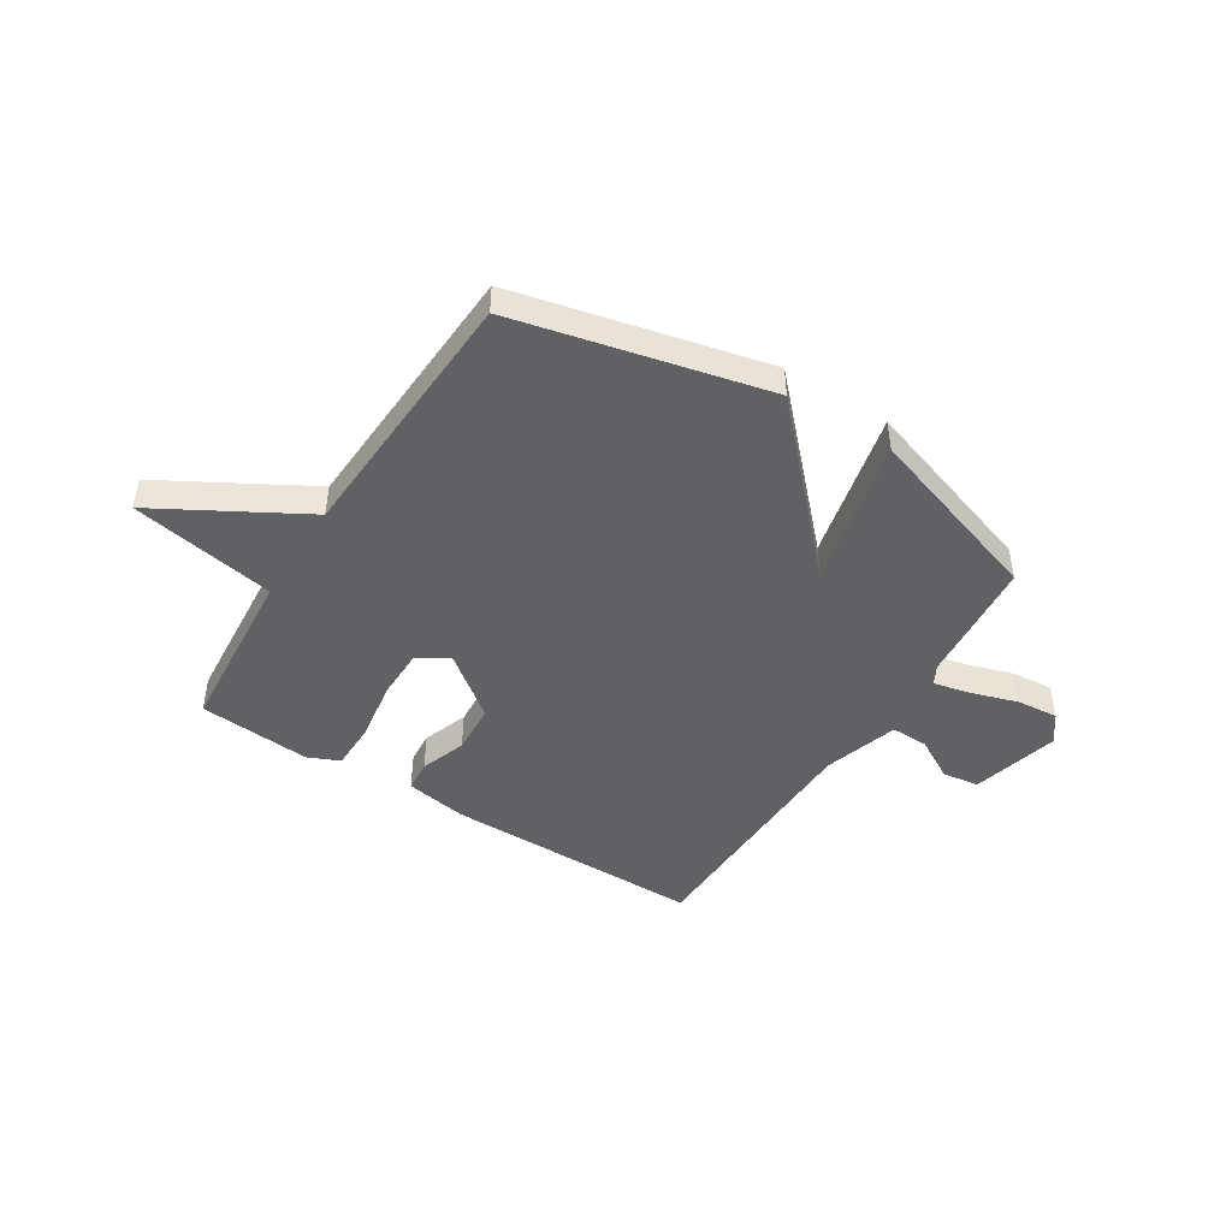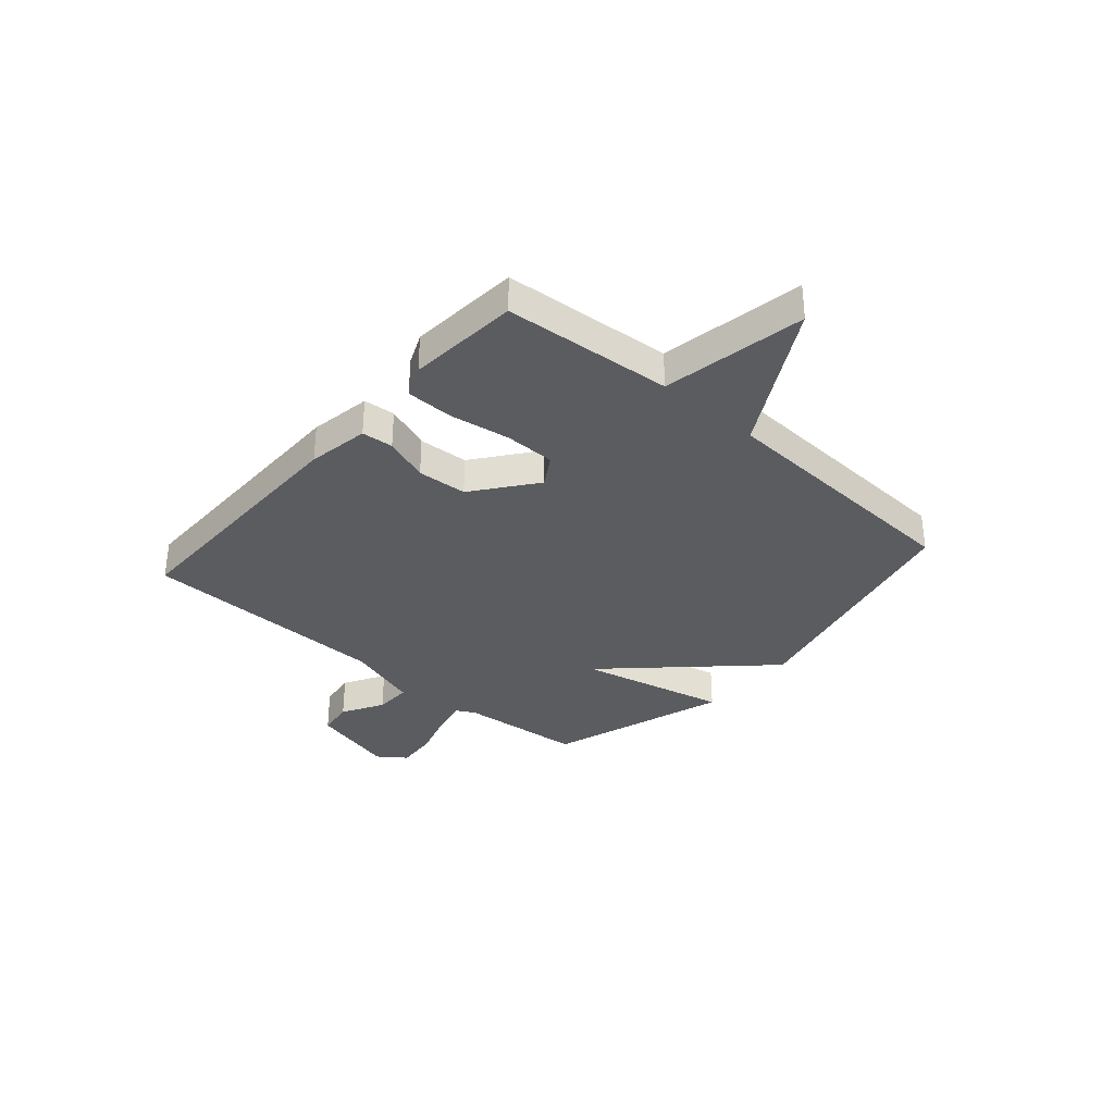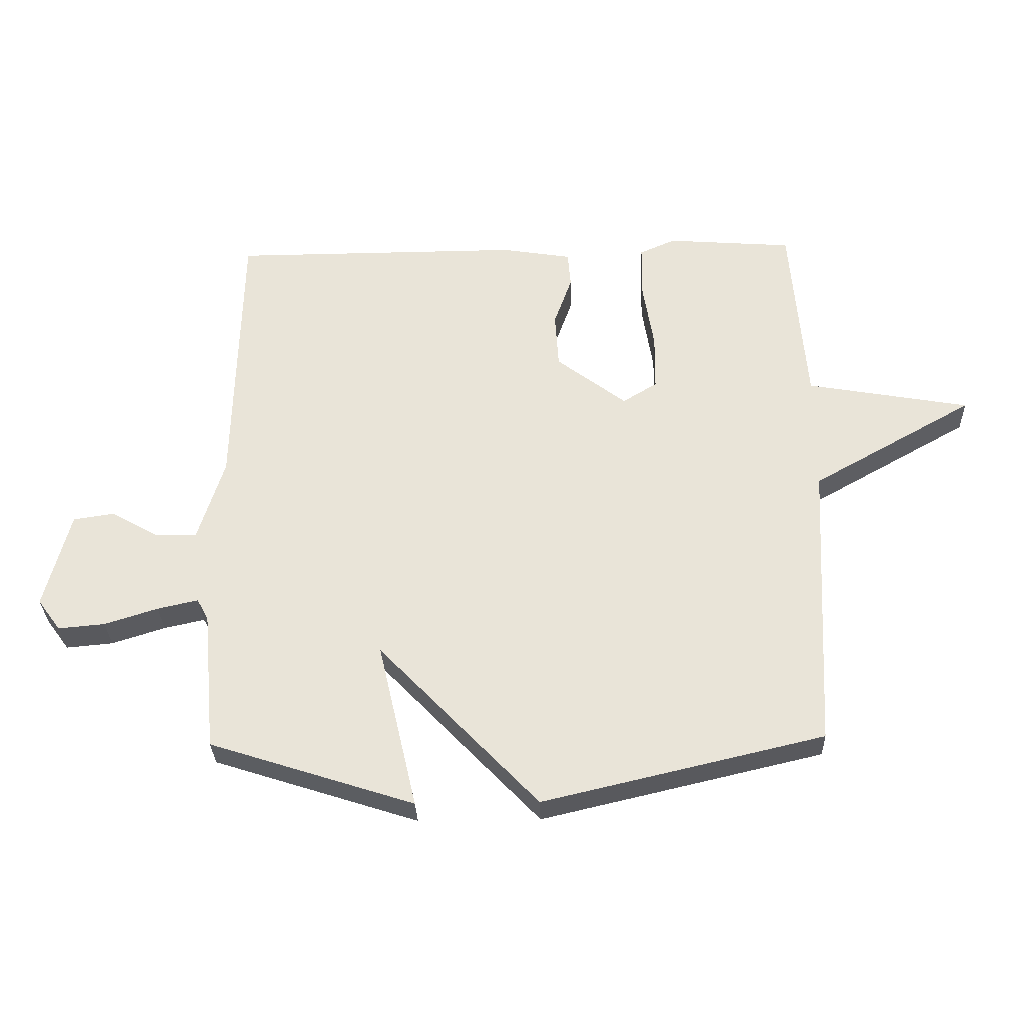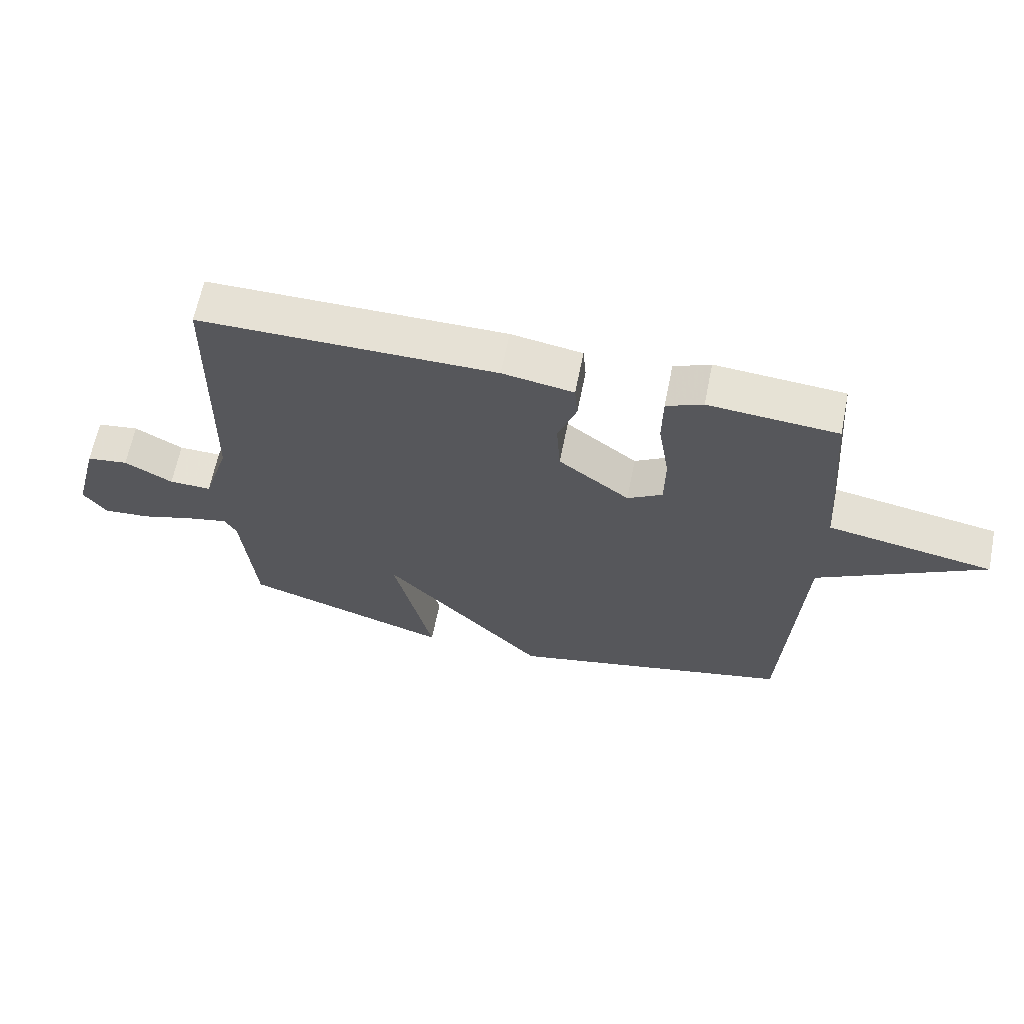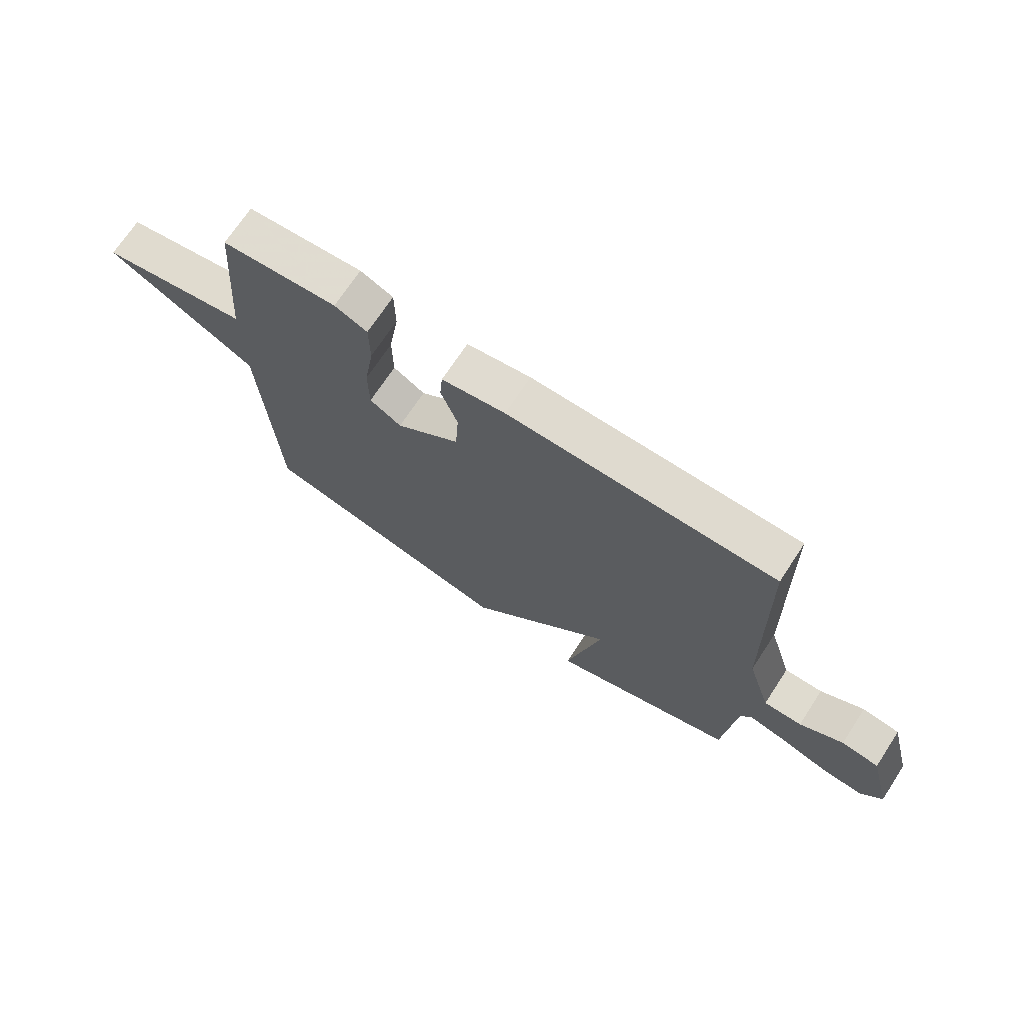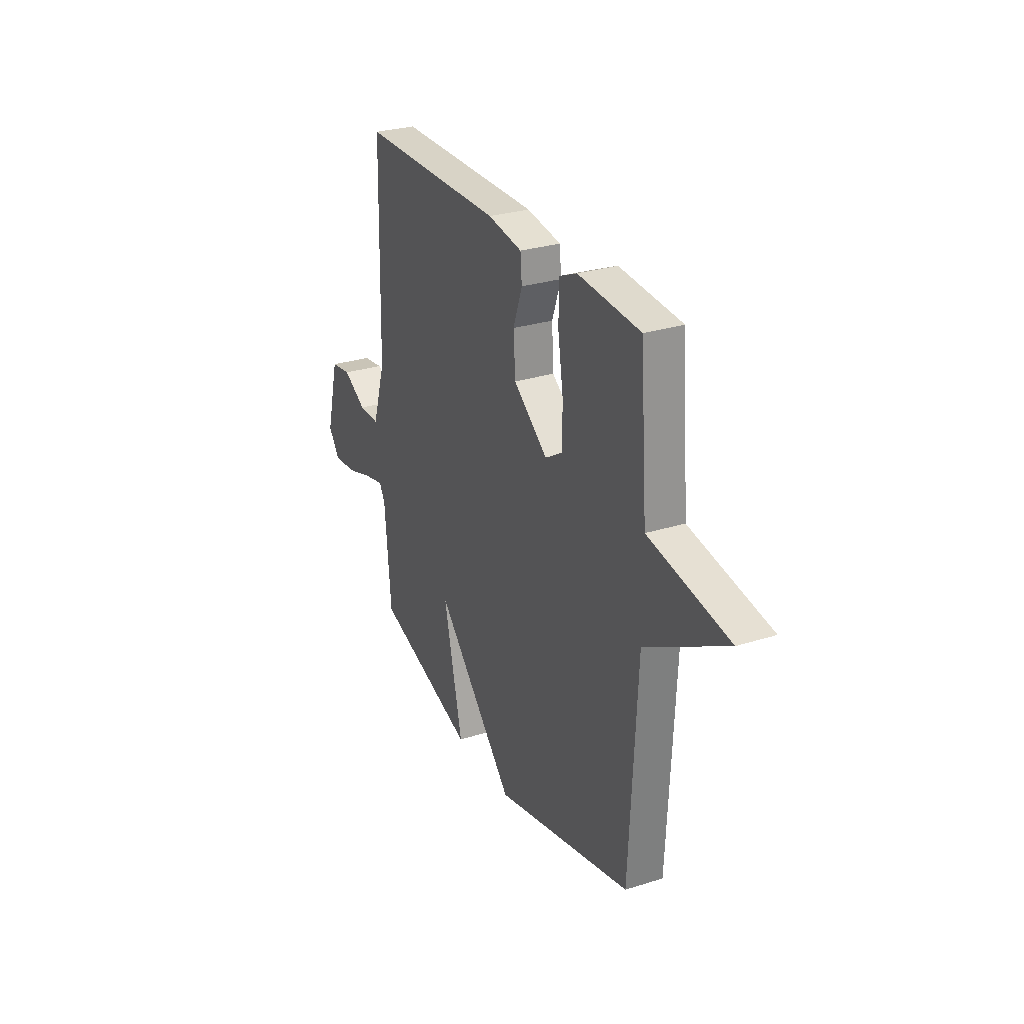
<metadata>
{"format":"obj","ext":"obj","renderer":"f3d","projection":"perspective","resolution":1024,"background":"white","views":[{"elev":-46.4,"azim":147.7,"up":"+Y"},{"elev":-33.9,"azim":48.8,"up":"+Y"},{"elev":-31.0,"azim":1.8,"up":"+Z"},{"elev":64.2,"azim":11.4,"up":"+Z"},{"elev":70.7,"azim":-146.7,"up":"+Z"},{"elev":28.3,"azim":64.5,"up":"+Z"}]}
</metadata>
<code>
v 0.5 0.07 -0.5
v 0.037 0.07 -0.609
v -0.227 0.07 -0.332
v -0.163 0.07 -0.609
v -0.5 0.07 -0.5
v -0.521 0.07 -0.267
v -0.54 0.07 -0.232
v -0.607 0.07 -0.247
v -0.695 0.07 -0.275
v -0.772 0.07 -0.282
v -0.81 0.07 -0.23
v -0.768 0.07 -0.068
v -0.7 0.07 -0.058
v -0.622 0.07 -0.102
v -0.553 0.07 -0.103
v -0.51 0.07 0.035
v -0.5 0.07 0.5
v -0.019 0.07 0.502
v 0.096 0.07 0.483
v 0.101 0.07 0.424
v 0.071 0.07 0.34
v 0.077 0.07 0.247
v 0.192 0.07 0.159
v 0.249 0.07 0.194
v 0.25 0.07 0.288
v 0.232 0.07 0.401
v 0.233 0.07 0.49
v 0.292 0.07 0.516
v 0.5 0.07 0.5
v 0.525 0.07 0.185
v 0.793 0.07 0.137
v 0.525 0.07 -0.015
v 0.5 0 -0.5
v 0.037 0 -0.609
v -0.227 0 -0.332
v -0.163 0 -0.609
v -0.5 0 -0.5
v -0.521 0 -0.267
v -0.54 0 -0.232
v -0.607 0 -0.247
v -0.695 0 -0.275
v -0.772 0 -0.282
v -0.81 0 -0.23
v -0.768 0 -0.068
v -0.7 0 -0.058
v -0.622 0 -0.102
v -0.553 0 -0.103
v -0.51 0 0.035
v -0.5 0 0.5
v -0.019 0 0.502
v 0.096 0 0.483
v 0.101 0 0.424
v 0.071 0 0.34
v 0.077 0 0.247
v 0.192 0 0.159
v 0.249 0 0.194
v 0.25 0 0.288
v 0.232 0 0.401
v 0.233 0 0.49
v 0.292 0 0.516
v 0.5 0 0.5
v 0.525 0 0.185
v 0.793 0 0.137
v 0.525 0 -0.015
f 30 31 32
f 30 32 1
f 29 30 1
f 28 29 1
f 27 28 1
f 26 27 1
f 25 26 1
f 24 25 1
f 1 2 3
f 24 1 3
f 23 24 3
f 22 23 3
f 21 22 3
f 20 21 3
f 19 20 3
f 18 19 3
f 17 18 3
f 16 17 3
f 15 16 3 4
f 14 15 4
f 12 13 14
f 11 12 14
f 10 11 14
f 9 10 14
f 8 9 14
f 7 8 14
f 7 14 4
f 6 7 4
f 4 5 6
f 64 63 62
f 33 64 62
f 33 62 61
f 33 61 60
f 33 60 59
f 33 59 58
f 33 58 57
f 33 57 56
f 35 34 33
f 35 33 56
f 35 56 55
f 35 55 54
f 35 54 53
f 35 53 52
f 35 52 51
f 35 51 50
f 35 50 49
f 35 49 48
f 36 35 48 47
f 36 47 46
f 46 45 44
f 46 44 43
f 46 43 42
f 46 42 41
f 46 41 40
f 46 40 39
f 36 46 39
f 36 39 38
f 38 37 36
f 1 33 34 2
f 2 34 35 3
f 3 35 36 4
f 4 36 37 5
f 5 37 38 6
f 6 38 39 7
f 7 39 40 8
f 8 40 41 9
f 9 41 42 10
f 10 42 43 11
f 11 43 44 12
f 12 44 45 13
f 13 45 46 14
f 14 46 47 15
f 15 47 48 16
f 16 48 49 17
f 17 49 50 18
f 18 50 51 19
f 19 51 52 20
f 20 52 53 21
f 21 53 54 22
f 22 54 55 23
f 23 55 56 24
f 24 56 57 25
f 25 57 58 26
f 26 58 59 27
f 27 59 60 28
f 28 60 61 29
f 29 61 62 30
f 30 62 63 31
f 31 63 64 32
f 32 64 33 1

</code>
